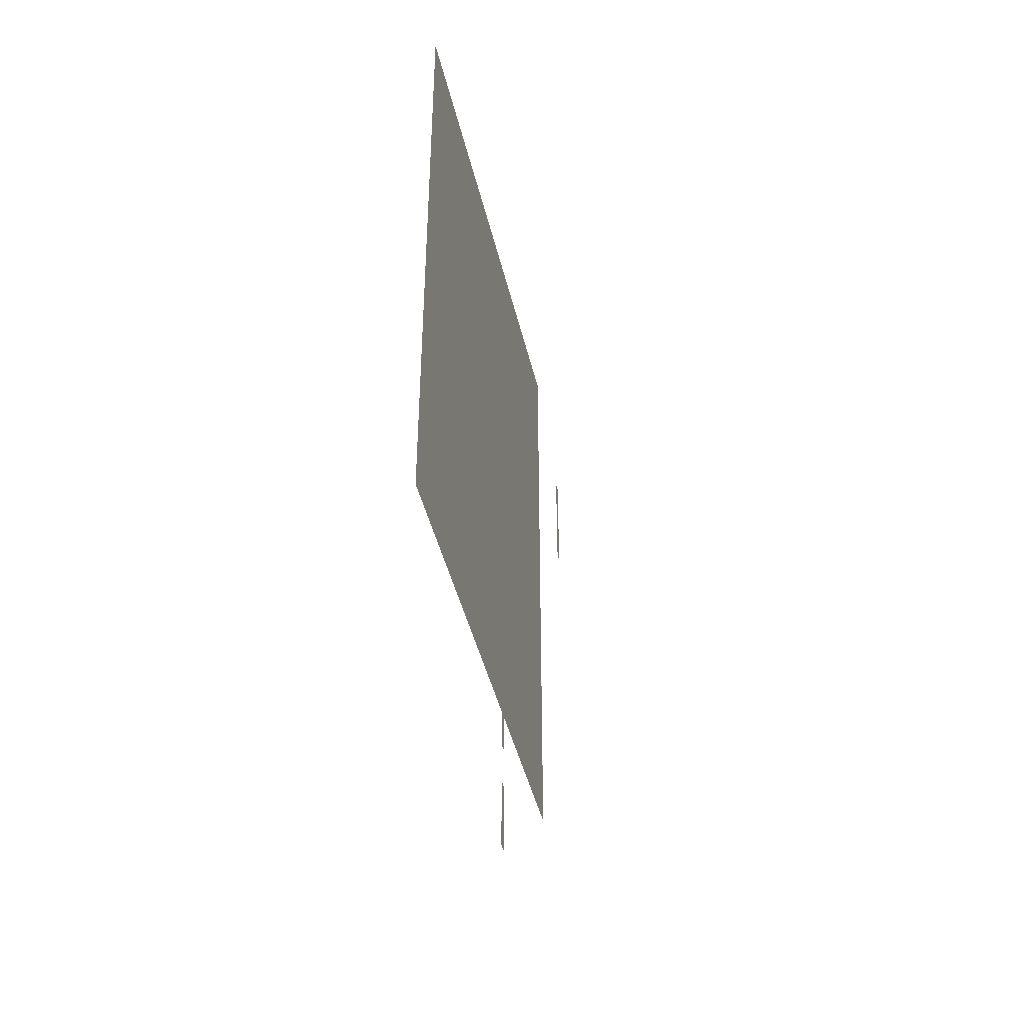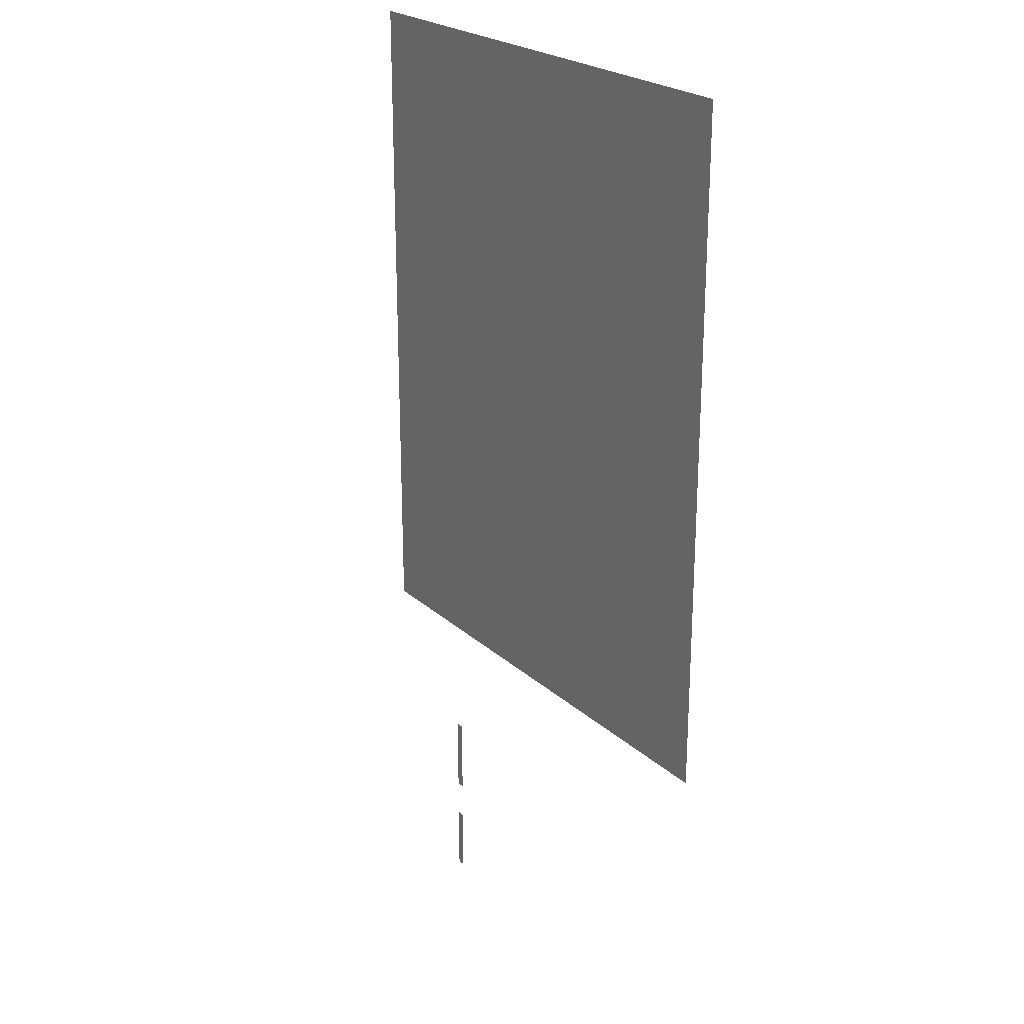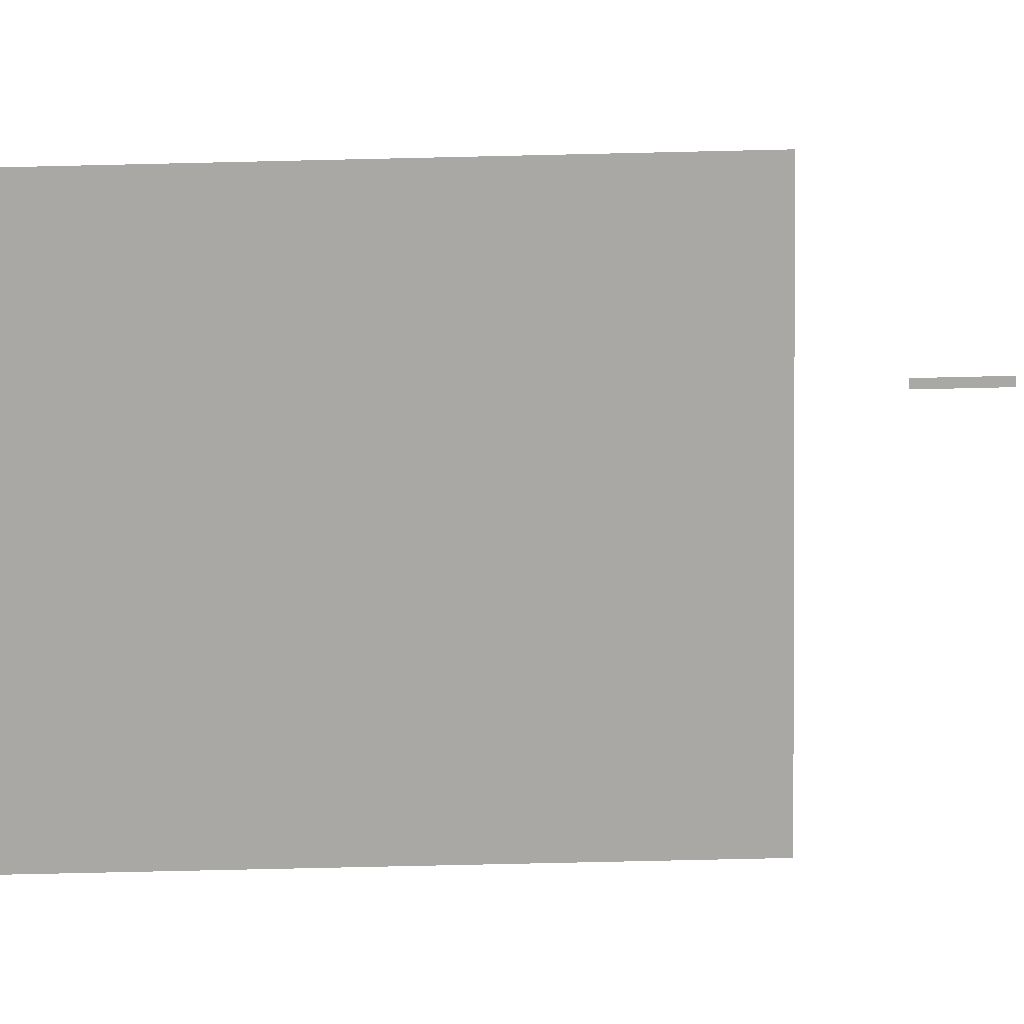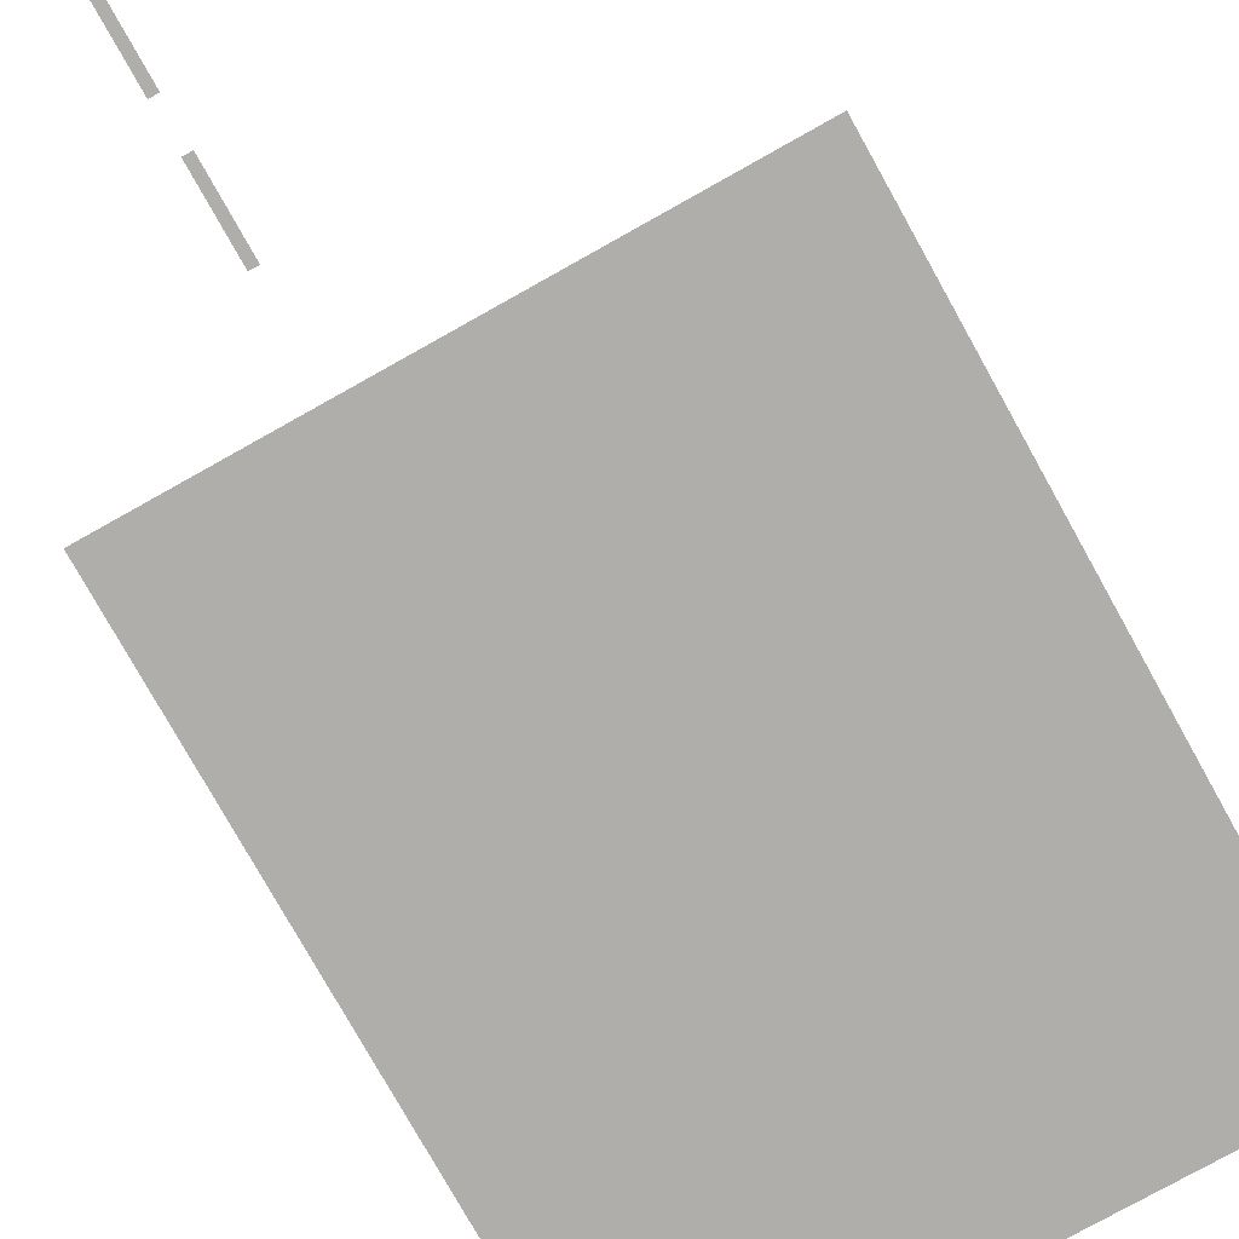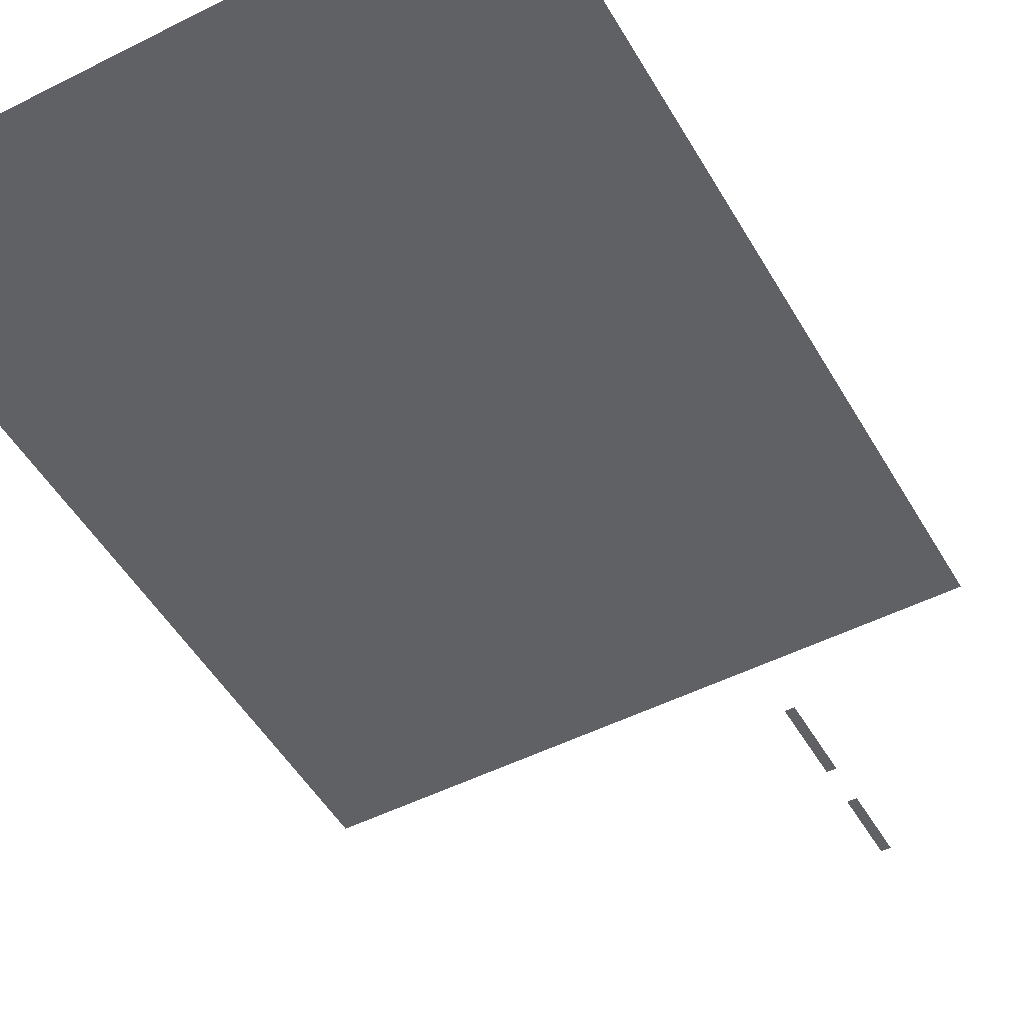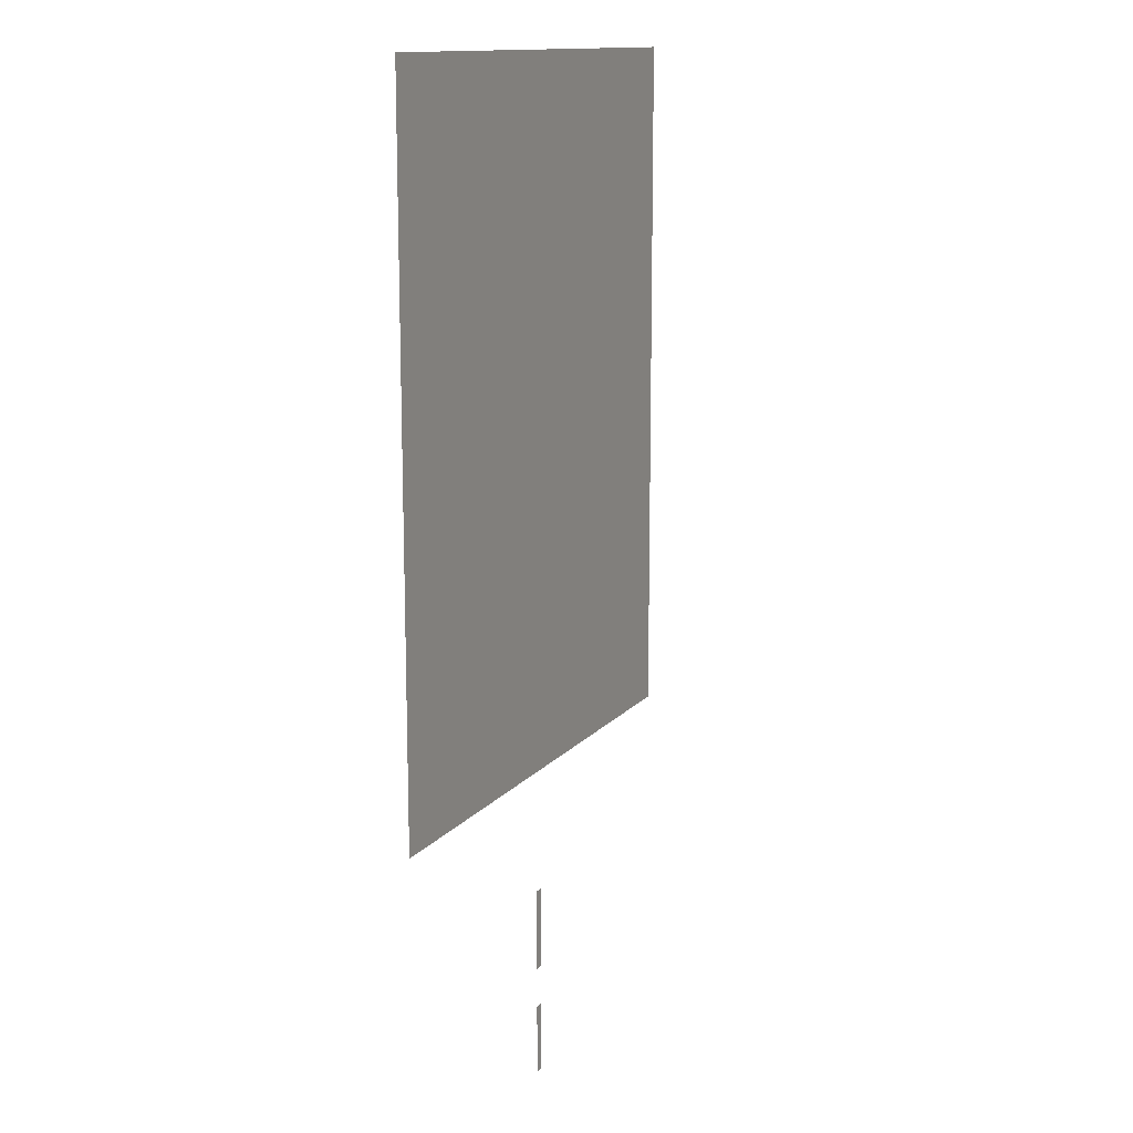
<metadata>
{"format":"obj","ext":"obj","renderer":"f3d","projection":"perspective","resolution":1024,"background":"white","views":[{"elev":-43.3,"azim":102.9,"up":"+Z"},{"elev":23.6,"azim":-124.5,"up":"+Z"},{"elev":-75.2,"azim":91.3,"up":"+Y"},{"elev":-77.9,"azim":-150.8,"up":"+Y"},{"elev":-49.8,"azim":29.1,"up":"+Y"},{"elev":13.6,"azim":114.9,"up":"+Z"}]}
</metadata>
<code>
v 109 -72 -576 1
v 113 -72 -576 1
v 113 -72 -607.4 1
v 109 -72 -607.4 1
v 109 -72 -521 1
v 113 -72 -521 1
v 113 -72 -557.7 1
v 109 -72 -557.7 1
v 20 -65 -370.5 1
v 16 -65 -370.5 1
v 16 -65 -320.5 1
v 20 -65 -320.5 1
v 195 -90 -480 1
v -55 -90 -480 1
v -55 -90 -160 1
v 195 -90 -160 1
f 1 2 3
f 1 3 4
f 5 6 7
f 5 7 8
f 9 10 11
f 9 11 12
f 13 14 15
f 13 15 16

</code>
